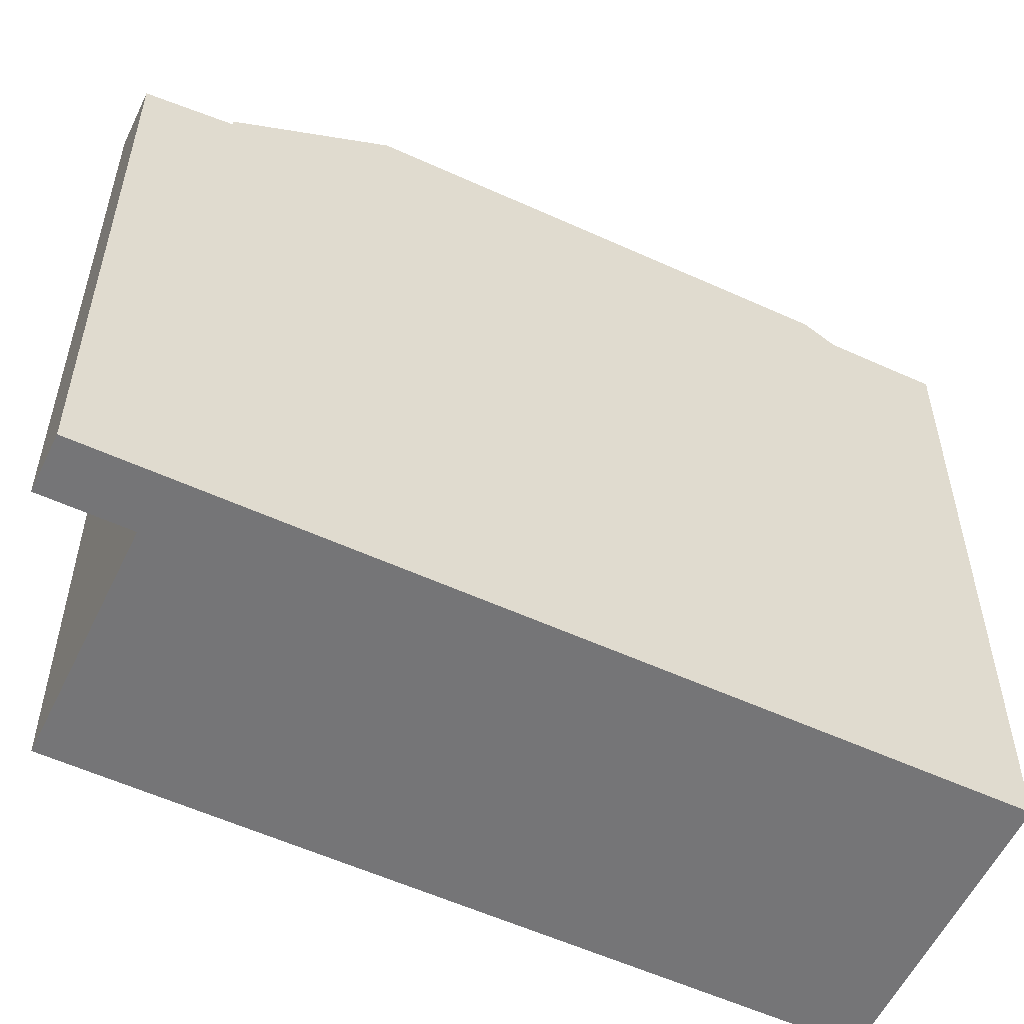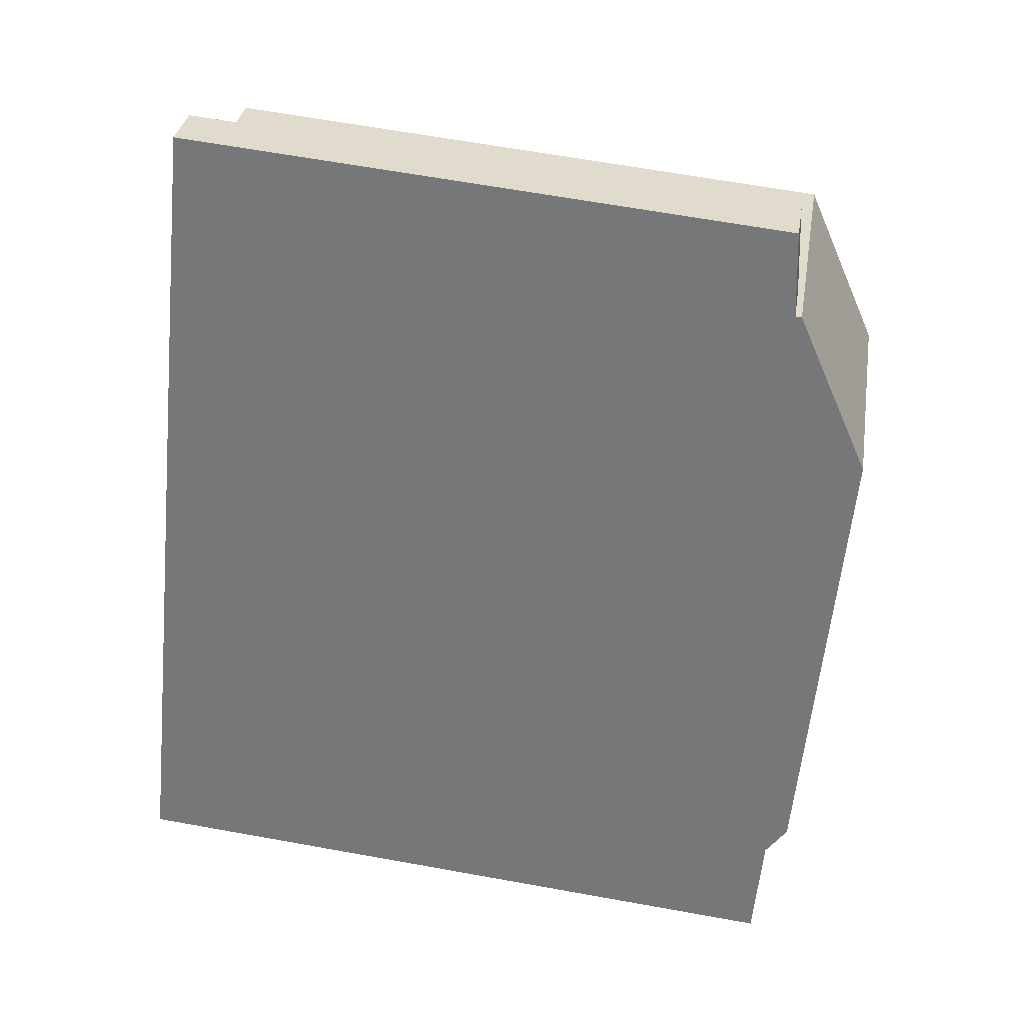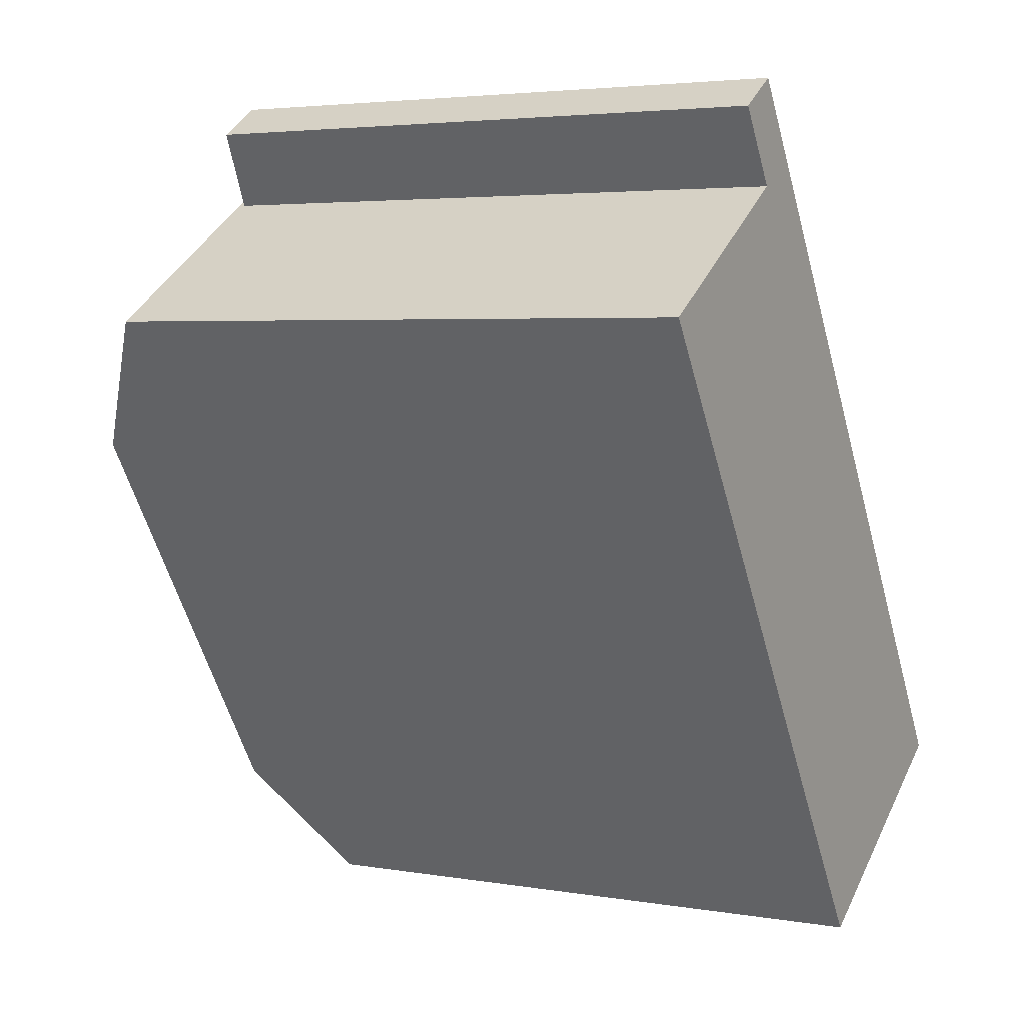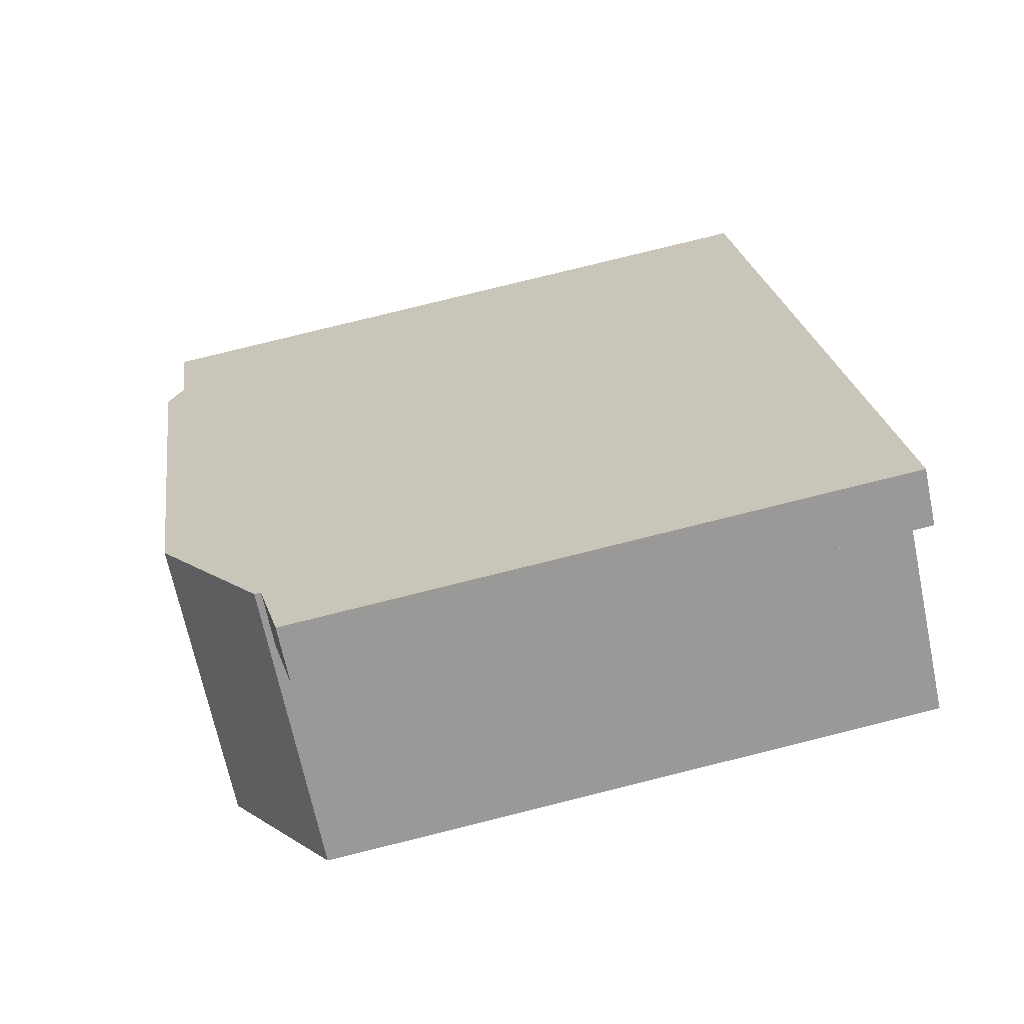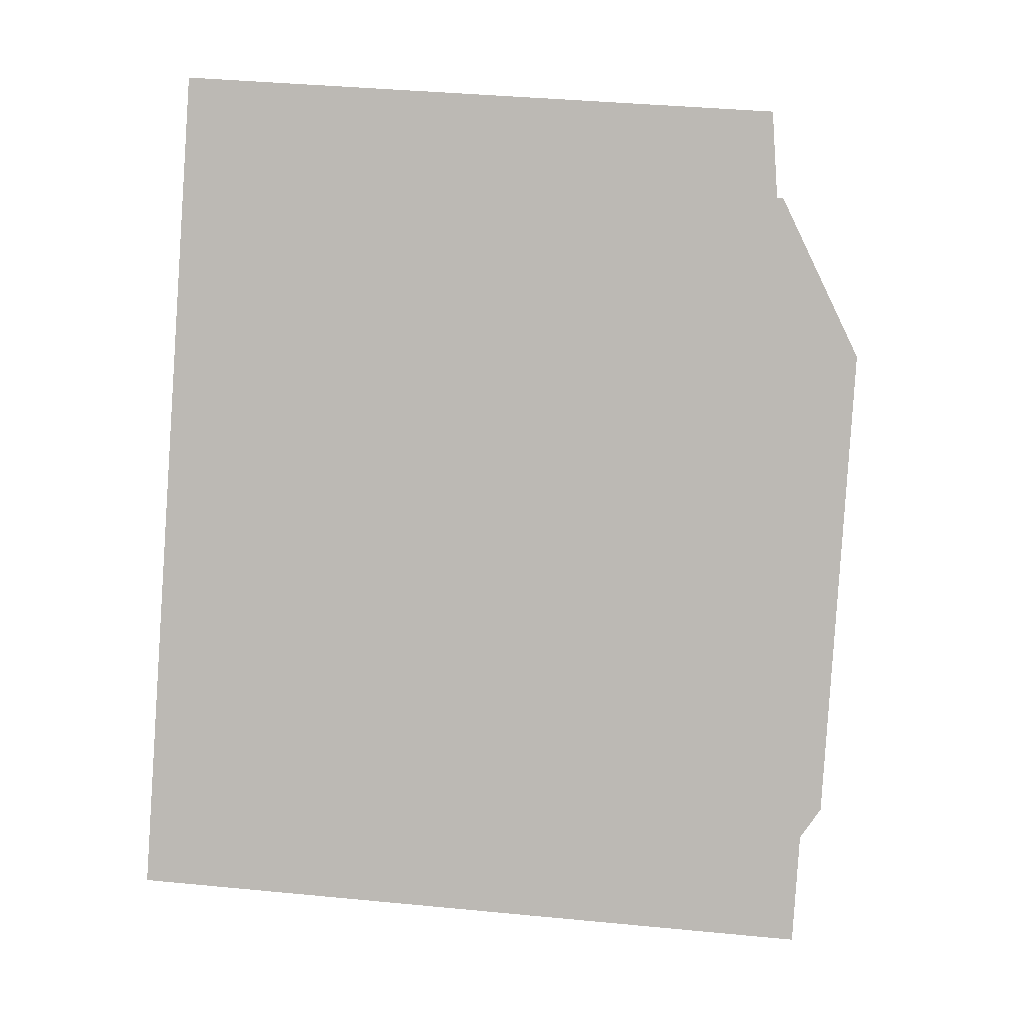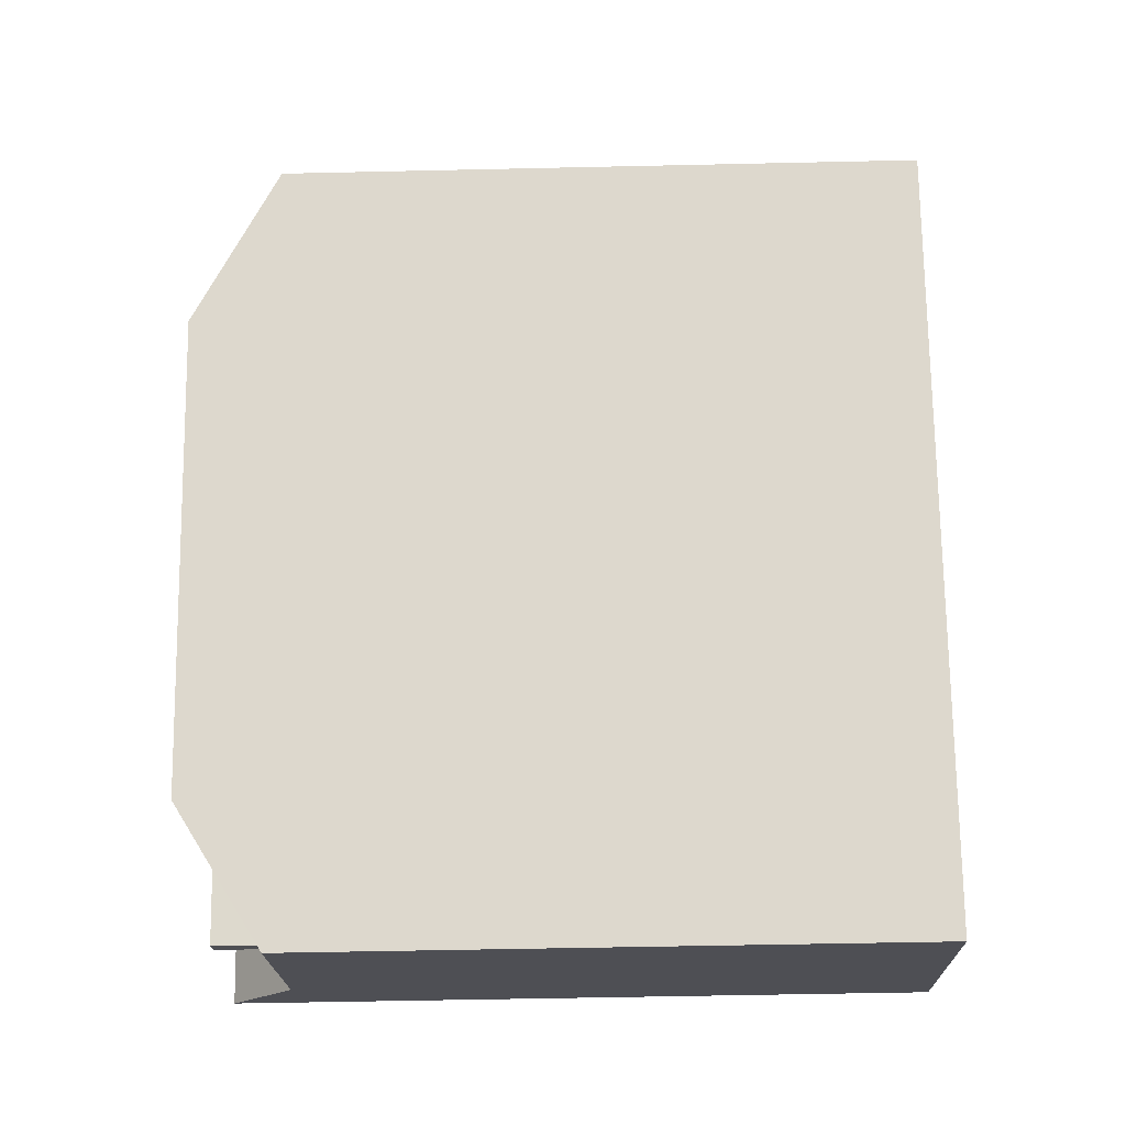
<metadata>
{"format":"obj","ext":"obj","renderer":"f3d","projection":"perspective","resolution":1024,"background":"white","views":[{"elev":-56.6,"azim":31.7,"up":"+Y"},{"elev":64.9,"azim":100.3,"up":"+Z"},{"elev":4.0,"azim":-60.9,"up":"+Z"},{"elev":79.4,"azim":-103.9,"up":"+Z"},{"elev":38.1,"azim":97.0,"up":"+Z"},{"elev":-51.1,"azim":-88.6,"up":"+Z"}]}
</metadata>
<code>
v -3.897 5.702 9.605
v -2.844 5.702 10.28
v -1.813 5.942 8.686
v -3.897 5.702 9.605
v -1.813 5.942 8.686
v -2.866 5.939 8.006
v -5.394 7.991 2.301
v -2.866 6.081 8.006
v 0.04336 7.992 5.808
v -2.866 6.081 8.006
v -1.813 6.081 8.686
v 0.04336 7.992 5.808
v -7.25 6.081 5.179
v -2.866 6.081 8.006
v -5.394 7.991 2.301
v 0.04336 7.992 5.808
v 5.663 7.992 -2.906
v 0.2264 7.991 -6.413
v -5.394 7.991 2.301
v 1.902 6.117 -9.011
v 3.262 6.413 -7.553
v 5.83 6.117 -6.478
v 0.2264 7.991 -6.413
v 3.262 6.413 -7.553
v 1.902 6.117 -9.011
v 3.262 6.413 -7.553
v 3.655 6.413 -7.299
v 5.83 6.117 -6.478
v 0.2264 7.991 -6.413
v 2.545 7.216 -6.44
v 3.262 6.413 -7.553
v 3.106 7.028 -6.447
v 5.83 6.117 -6.478
v 3.655 6.413 -7.299
v 0.2264 7.991 -6.413
v 5.663 7.992 -2.906
v 6.033 7.578 -3.48
v 2.743 7.434 -5.884
v 5.83 6.117 -6.478
v 3.106 7.028 -6.447
v 0.2264 7.991 -6.413
v 2.351 7.433 -6.139
v 2.545 7.216 -6.44
v 0.2264 7.991 -6.413
v 2.599 7.434 -5.978
v 2.351 7.433 -6.139
v 0.2264 7.991 -6.413
v 2.351 7.433 -6.139
v 2.351 7.433 -6.139
v 0.2264 7.991 -6.413
v 2.743 7.434 -5.884
v 2.599 7.434 -5.978
v 0.2264 7.991 -6.413
v 6.033 7.578 -3.48
v 2.743 7.434 -5.884
v 2.743 7.434 -5.884
v 6.033 7.578 -3.48
v 5.83 6.117 -6.478
v 5.83 6.117 -6.478
v 6.033 7.578 -3.48
v 7.339 7.577 -5.505
v 2.351 7.433 -6.139
v 3.655 7.434 -7.299
v 3.262 7.434 -7.553
v 2.351 7.433 -6.139
v 2.351 7.433 -6.139
v 3.262 7.434 -7.553
v 2.599 7.434 -5.978
v 2.743 7.434 -5.884
v 3.655 7.434 -7.299
v 2.351 7.433 -6.139
v 2.599 7.434 -5.978
v 3.655 7.434 -7.299
v -3.897 -7.625 9.605
v -2.844 -7.625 10.28
v -2.844 5.702 10.28
v -3.897 5.702 9.605
v -2.328 -7.625 9.485
v -1.813 -7.625 8.686
v -1.813 5.942 8.686
v -2.844 5.702 10.28
v -2.844 -7.625 10.28
v -2.328 -7.625 9.485
v -2.844 5.702 10.28
v -2.328 -7.625 9.485
v -1.813 5.942 8.686
v -1.813 -7.625 8.686
v 0.04336 -7.625 5.808
v 0.04336 7.992 5.808
v -1.813 5.942 8.686
v -1.813 6.081 8.686
v -1.813 5.942 8.686
v 0.04336 7.992 5.808
v 2.853 -7.625 1.451
v 5.663 -7.625 -2.906
v 5.663 7.992 -2.906
v 0.04336 7.992 5.808
v 0.04336 -7.625 5.808
v 2.853 -7.625 1.451
v 0.04336 7.992 5.808
v 2.853 -7.625 1.451
v 5.663 7.992 -2.906
v 5.663 -7.625 -2.906
v 6.033 -7.625 -3.48
v 6.033 7.578 -3.48
v 5.663 7.992 -2.906
v 6.033 -7.625 -3.48
v 7.339 -7.625 -5.505
v 7.339 6.117 -5.505
v 6.033 7.578 -3.48
v 6.033 7.578 -3.48
v 7.339 6.117 -5.505
v 7.339 7.577 -5.505
v -3.897 5.702 9.605
v -2.866 5.939 8.006
v -2.866 -7.625 8.006
v -3.897 -7.625 9.605
v -5.058 -7.625 6.592
v -2.866 5.939 8.006
v -2.866 6.081 8.006
v -5.058 -7.625 6.592
v -2.866 -7.625 8.006
v -2.866 5.939 8.006
v -7.25 6.081 5.179
v -7.25 -7.625 5.179
v -5.058 -7.625 6.592
v -7.25 6.081 5.179
v -5.058 -7.625 6.592
v -2.866 6.081 8.006
v -2.866 5.939 8.006
v -1.813 5.942 8.686
v -1.813 6.081 8.686
v -2.866 6.081 8.006
v -7.25 6.081 5.179
v -6.322 -7.625 3.74
v -7.25 -7.625 5.179
v -6.322 -7.625 3.74
v -5.394 7.991 2.301
v -5.394 -7.625 2.301
v -7.25 6.081 5.179
v -5.394 7.991 2.301
v -6.322 -7.625 3.74
v -5.394 7.991 2.301
v 0.2264 7.991 -6.413
v 0.2264 -7.625 -6.413
v -5.394 -7.625 2.301
v 0.2264 7.991 -6.413
v 1.902 6.117 -9.011
v 1.902 -7.625 -9.011
v 0.2264 -7.625 -6.413
v 5.83 6.117 -6.478
v 6.585 -7.625 -5.992
v 5.83 -7.625 -6.478
v 6.585 -7.625 -5.992
v 7.339 6.117 -5.505
v 7.339 -7.625 -5.505
v 5.83 6.117 -6.478
v 7.339 6.117 -5.505
v 6.585 -7.625 -5.992
v 1.902 6.117 -9.011
v 5.83 6.117 -6.478
v 5.83 -7.625 -6.478
v 1.902 -7.625 -9.011
v 5.83 6.117 -6.478
v 7.339 7.577 -5.505
v 7.339 6.117 -5.505
v 3.106 7.028 -6.447
v 3.655 6.413 -7.299
v 3.655 7.434 -7.299
v 2.743 7.434 -5.884
v 2.743 7.434 -5.884
v 3.106 7.028 -6.447
v 2.743 7.434 -5.884
v 3.106 7.028 -6.447
v 3.655 7.434 -7.299
v 3.262 7.434 -7.553
v 3.655 7.434 -7.299
v 3.655 6.413 -7.299
v 3.262 6.413 -7.553
v 2.351 7.433 -6.139
v 3.262 7.434 -7.553
v 2.545 7.216 -6.44
v 2.545 7.216 -6.44
v 3.262 7.434 -7.553
v 3.262 6.413 -7.553
v 2.599 7.434 -5.978
v 2.743 7.434 -5.884
v 2.743 7.434 -5.884
v -2.866 -7.625 8.006
v -5.058 -7.625 6.592
v -7.25 -7.625 5.179
v -6.322 -7.625 3.74
v -5.394 -7.625 2.301
v 0.2264 -7.625 -6.413
v 1.902 -7.625 -9.011
v 5.83 -7.625 -6.478
v 6.585 -7.625 -5.992
v 7.339 -7.625 -5.505
v 6.033 -7.625 -3.48
v 5.663 -7.625 -2.906
v 2.853 -7.625 1.451
v 0.04336 -7.625 5.808
v -1.813 -7.625 8.686
v -2.328 -7.625 9.485
v -2.844 -7.625 10.28
v -3.897 -7.625 9.605
g CDNNDG02_0006540
f 1 2 3
f 4 5 6
f 7 8 9
f 10 11 12
f 13 14 15
f 17 18 19
f 16 17 19
f 20 21 22
f 23 24 25
f 26 27 28
f 29 30 31
f 32 33 34
f 35 36 37
f 38 39 40
f 41 42 43
f 44 45 46
f 47 48 49
f 50 51 52
f 53 54 55
f 56 57 58
f 59 60 61
f 62 63 64
f 65 66 67
f 68 69 70
f 71 72 73
f 74 76 77
f 76 74 75
f 78 79 80
f 81 82 83
f 84 85 86
f 88 89 90
f 87 88 90
f 91 92 93
f 94 95 96
f 97 98 99
f 100 101 102
f 104 105 103
f 103 105 106
f 108 109 107
f 107 109 110
f 111 112 113
f 114 116 117
f 116 114 115
f 118 119 120
f 121 122 123
f 124 125 126
f 127 128 129
f 133 131 132
f 133 130 131
f 134 135 136
f 137 138 139
f 140 141 142
f 146 143 145
f 145 143 144
f 150 147 148
f 148 149 150
f 151 152 153
f 154 155 156
f 157 158 159
f 161 162 163
f 160 161 163
f 164 165 166
f 167 168 169
f 170 171 172
f 173 174 175
f 176 178 179
f 176 177 178
f 180 181 182
f 183 184 185
f 186 187 188
f 204 205 206
f 189 204 206
f 189 203 204
f 189 190 202
f 189 202 203
f 190 191 192
f 190 192 193
f 193 201 202
f 190 193 202
f 194 200 201
f 193 194 201
f 196 199 200
f 194 195 196
f 194 196 200
f 196 197 199
f 197 198 199

</code>
